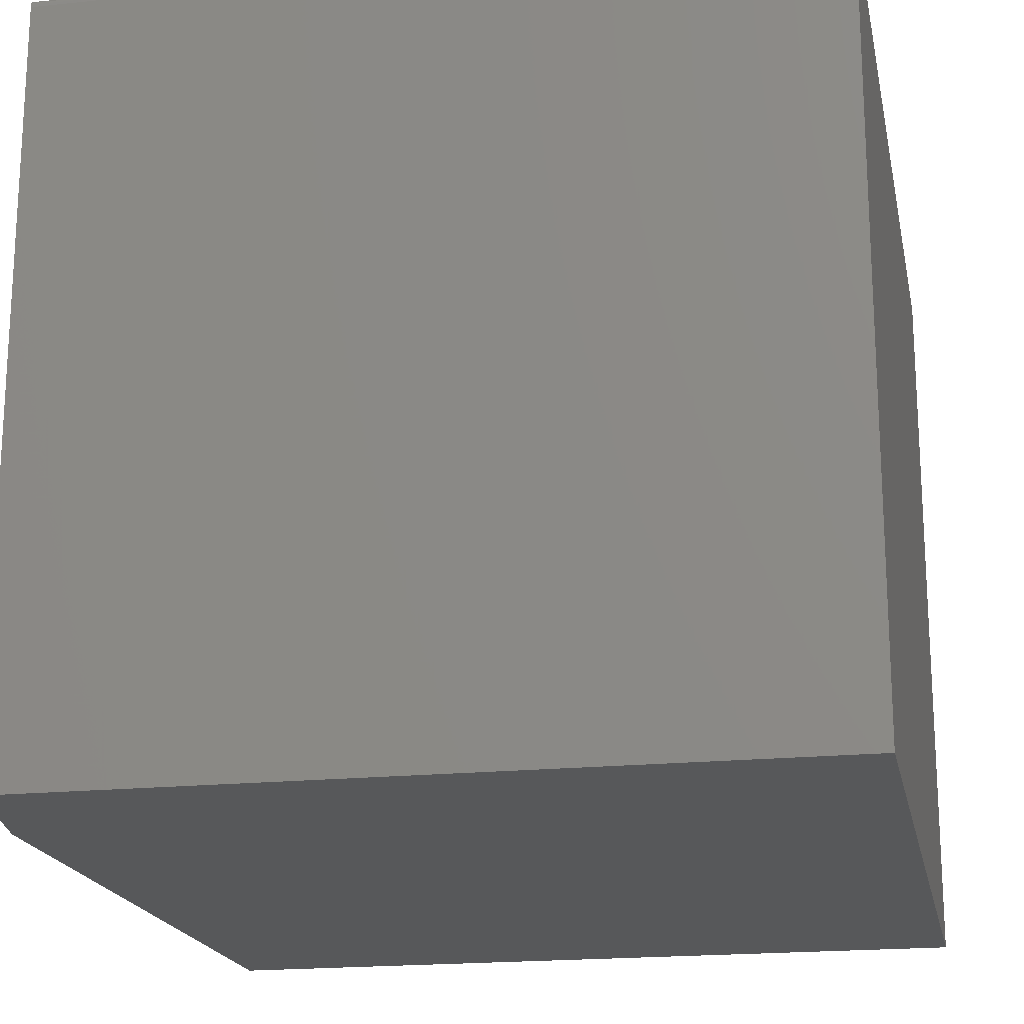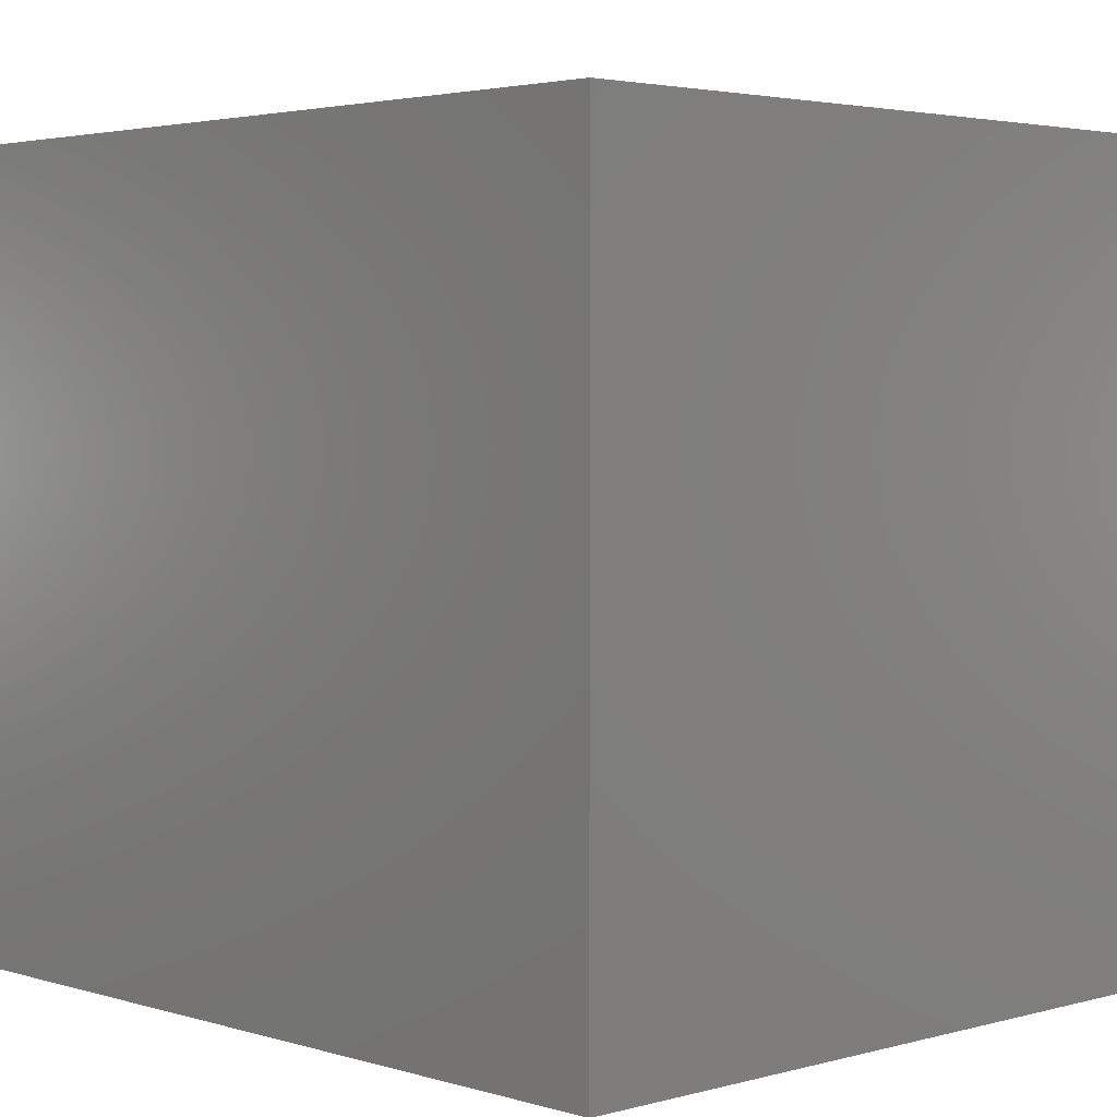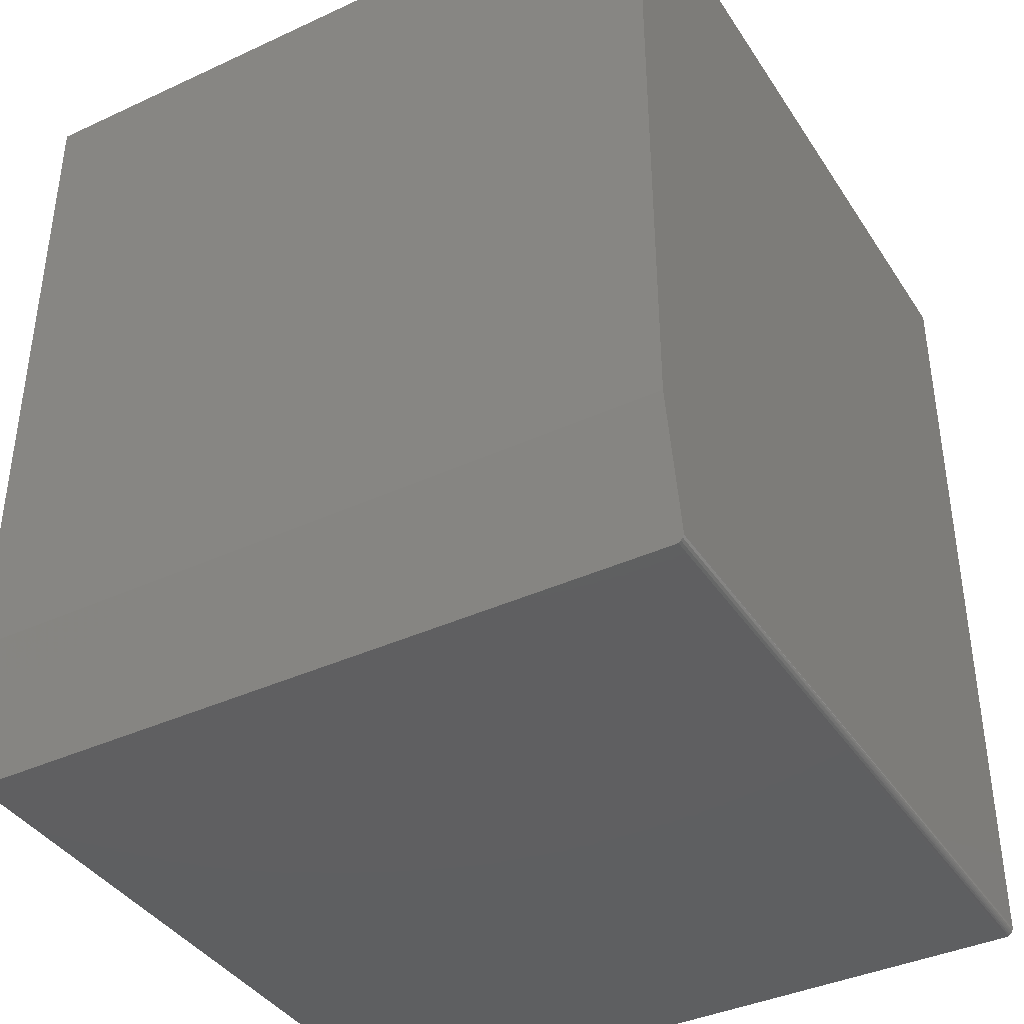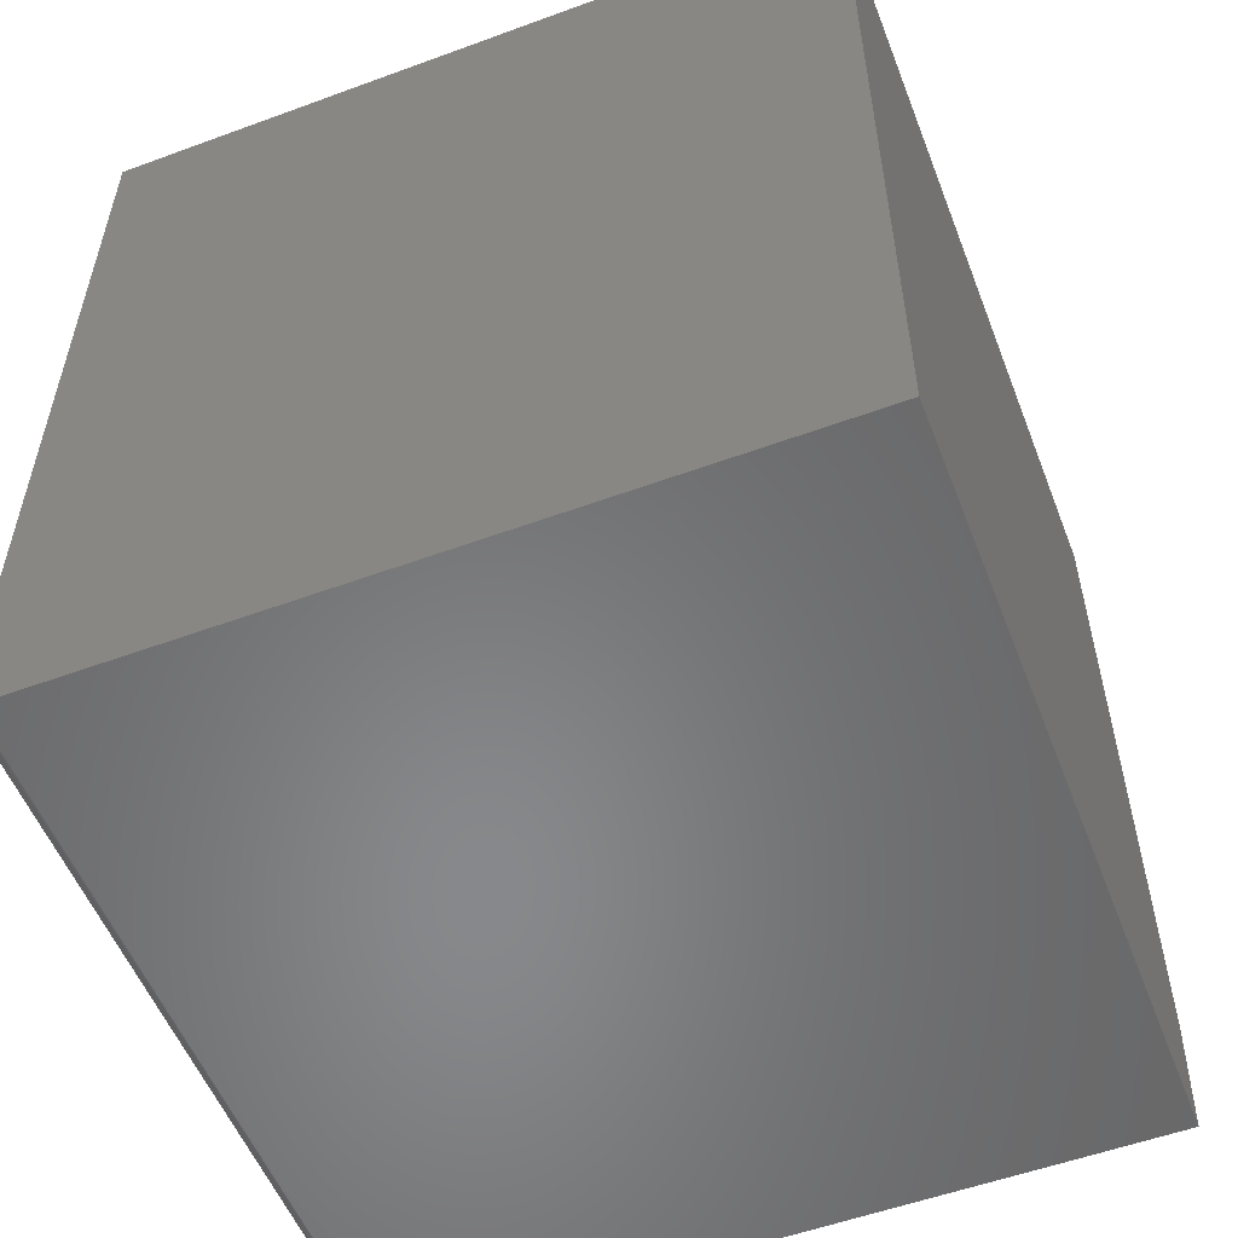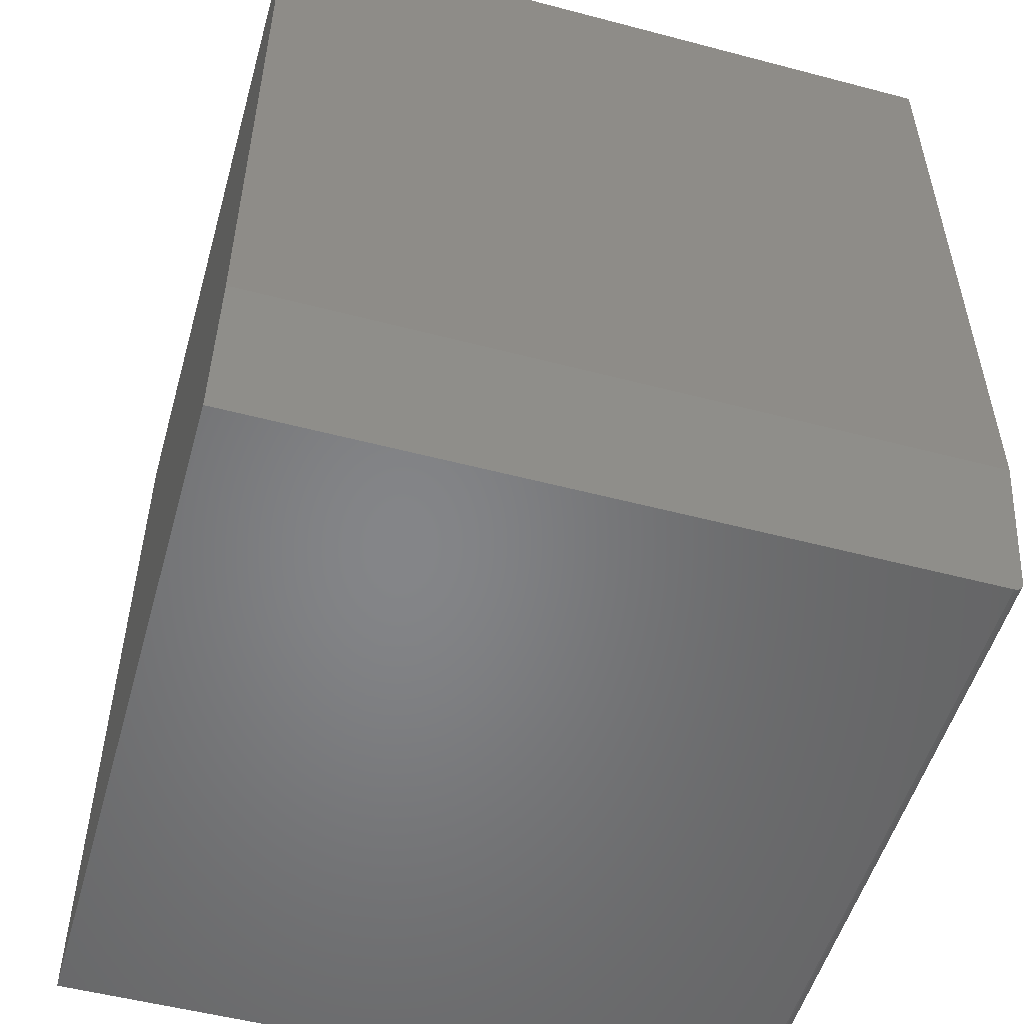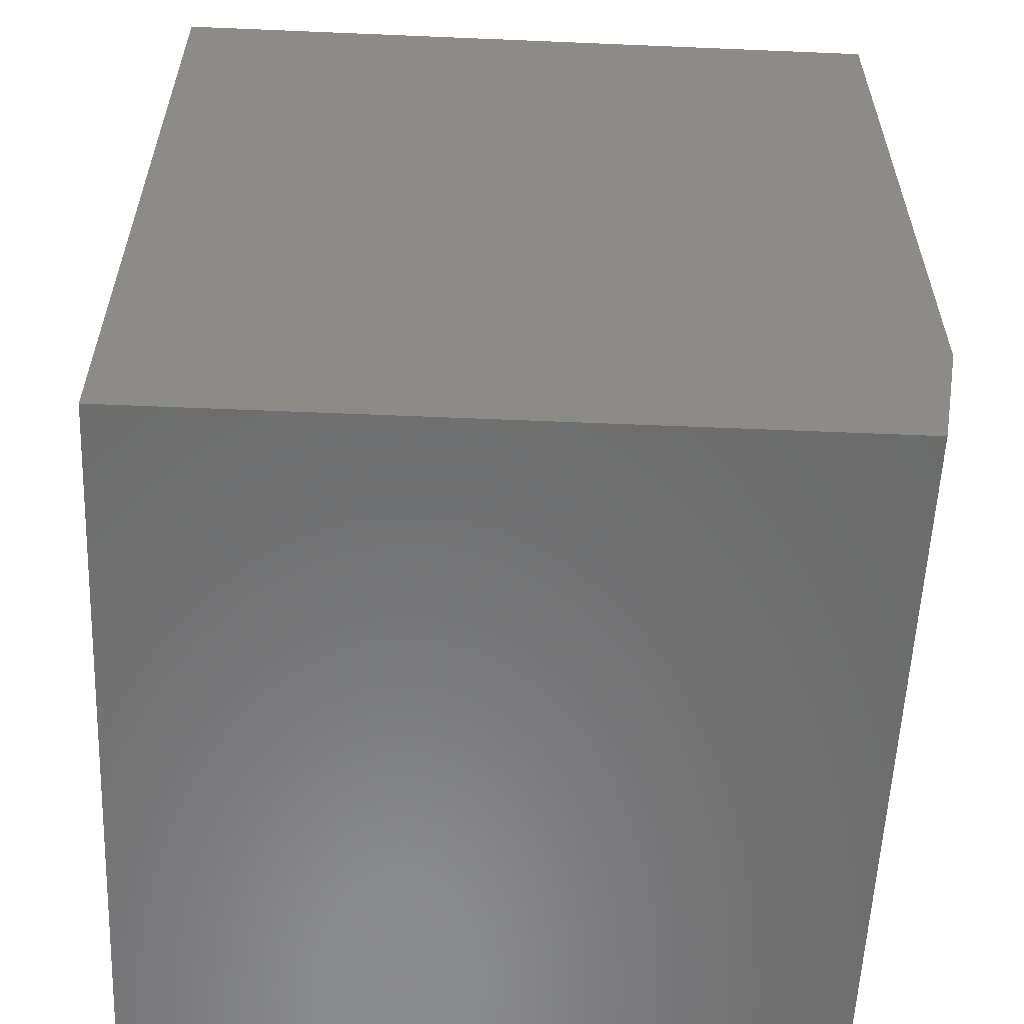
<metadata>
{"format":"stl","ext":"stl","renderer":"f3d","projection":"perspective","resolution":1024,"background":"white","views":[{"elev":-19.1,"azim":-168.8,"up":"+Y"},{"elev":3.1,"azim":-43.7,"up":"+Y"},{"elev":-39.3,"azim":119.9,"up":"+Z"},{"elev":-54.8,"azim":-68.8,"up":"+Z"},{"elev":-52.6,"azim":74.2,"up":"+Z"},{"elev":-57.6,"azim":-2.5,"up":"+Z"}]}
</metadata>
<code>
# stl→obj: 23 verts, 42 faces
v 0.6421 -0.004523 0.007812
v 0.6409 -0.007728 0.001504
v 0.6416 -0.004893 0.005436
v 0.6412 -0.005998 0.003244
v 0.6641 -0.004523 0.125
v 0.6641 -0.6406 0.125
v 0.6406 -0.6406 0
v 0.6406 -0.01234 0
v 0.6407 -0.009913 0.000385
v 0 -0.6406 0
v 0 -0.01234 0
v 0 -0.004523 0.75
v 0.6641 -0.004523 0.75
v 0 -0.004523 0.007812
v 0 -0.004673 0.006288
v 0 -0.00584 0.003472
v 0 -0.005118 0.004823
v 0 -0.6406 0.75
v 0 -0.006811 0.002288
v 0 -0.007995 0.001317
v 0 -0.009346 0.0005947
v 0 -0.01081 0.0001501
v 0.6641 -0.6406 0.75
f 1 2 3
f 2 4 3
f 5 6 7
f 5 7 8
f 5 8 9
f 5 9 2
f 5 2 1
f 10 11 7
f 7 11 8
f 12 13 14
f 14 13 5
f 14 5 1
f 14 15 16
f 16 15 17
f 18 12 14
f 18 14 16
f 18 16 19
f 18 19 20
f 18 20 21
f 18 21 22
f 18 22 11
f 18 11 10
f 8 22 9
f 8 11 22
f 2 20 19
f 2 19 4
f 4 19 16
f 4 16 17
f 4 17 3
f 20 2 21
f 21 2 9
f 21 9 22
f 14 1 15
f 15 1 3
f 15 3 17
f 6 5 23
f 23 5 13
f 23 18 6
f 6 18 10
f 6 10 7
f 18 23 12
f 12 23 13

</code>
